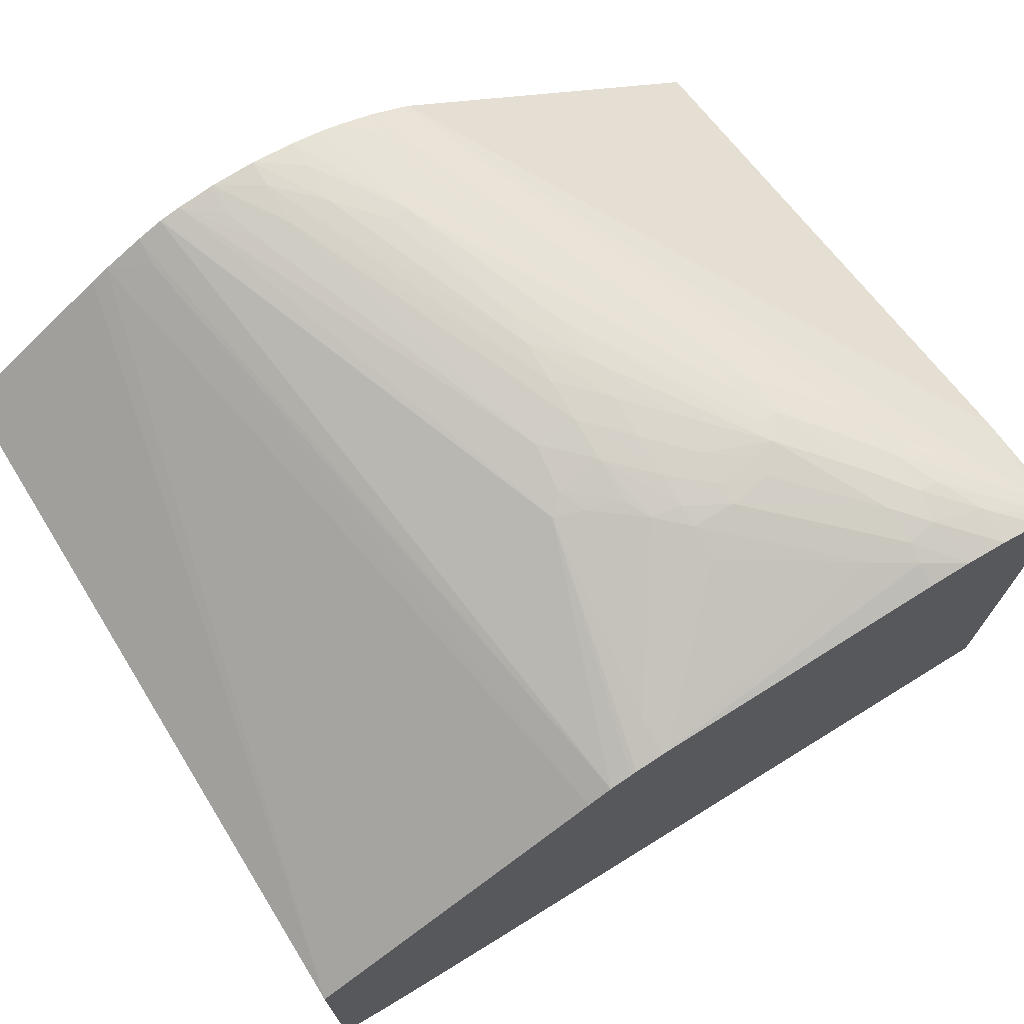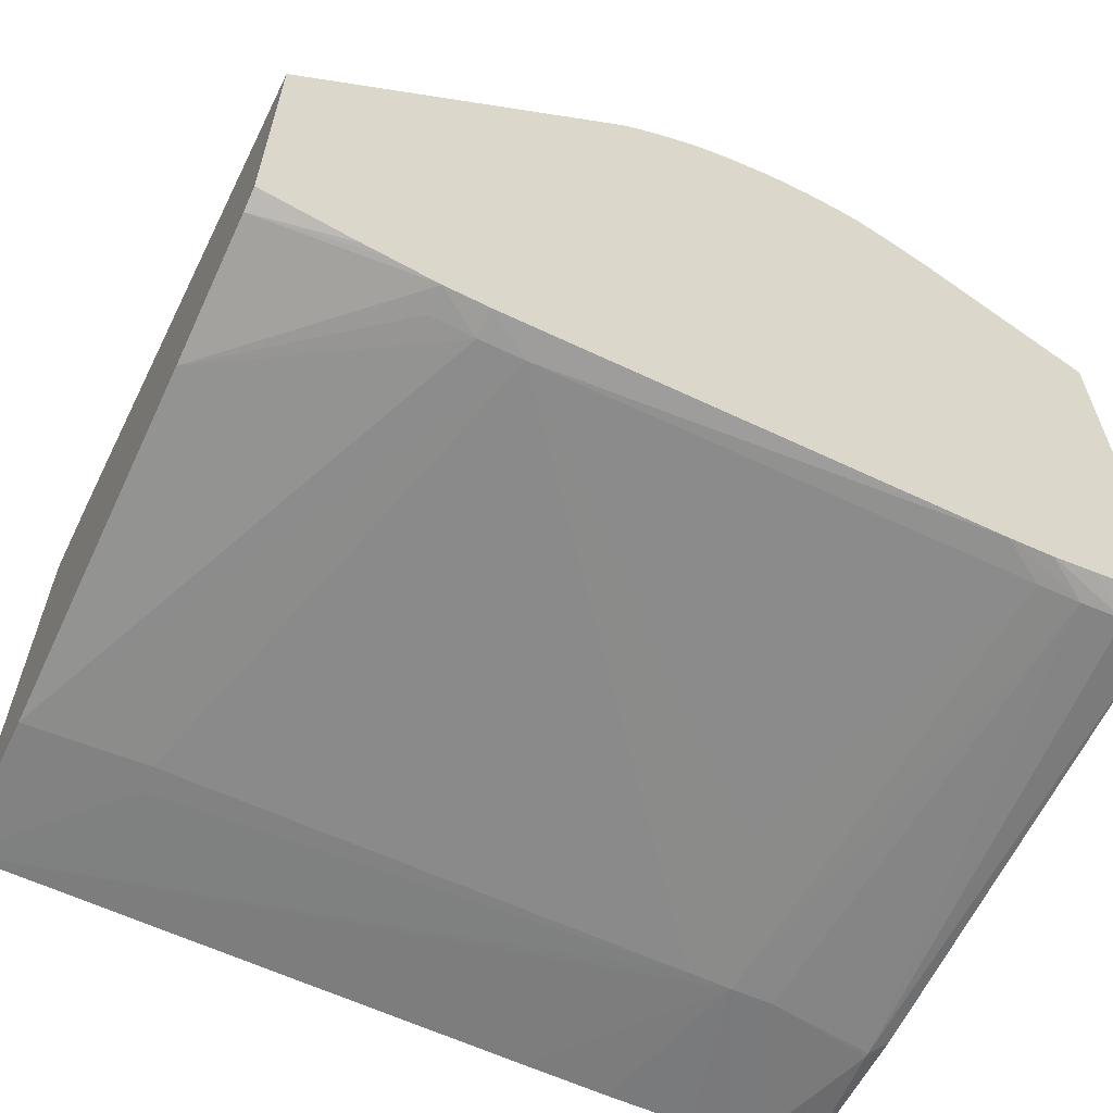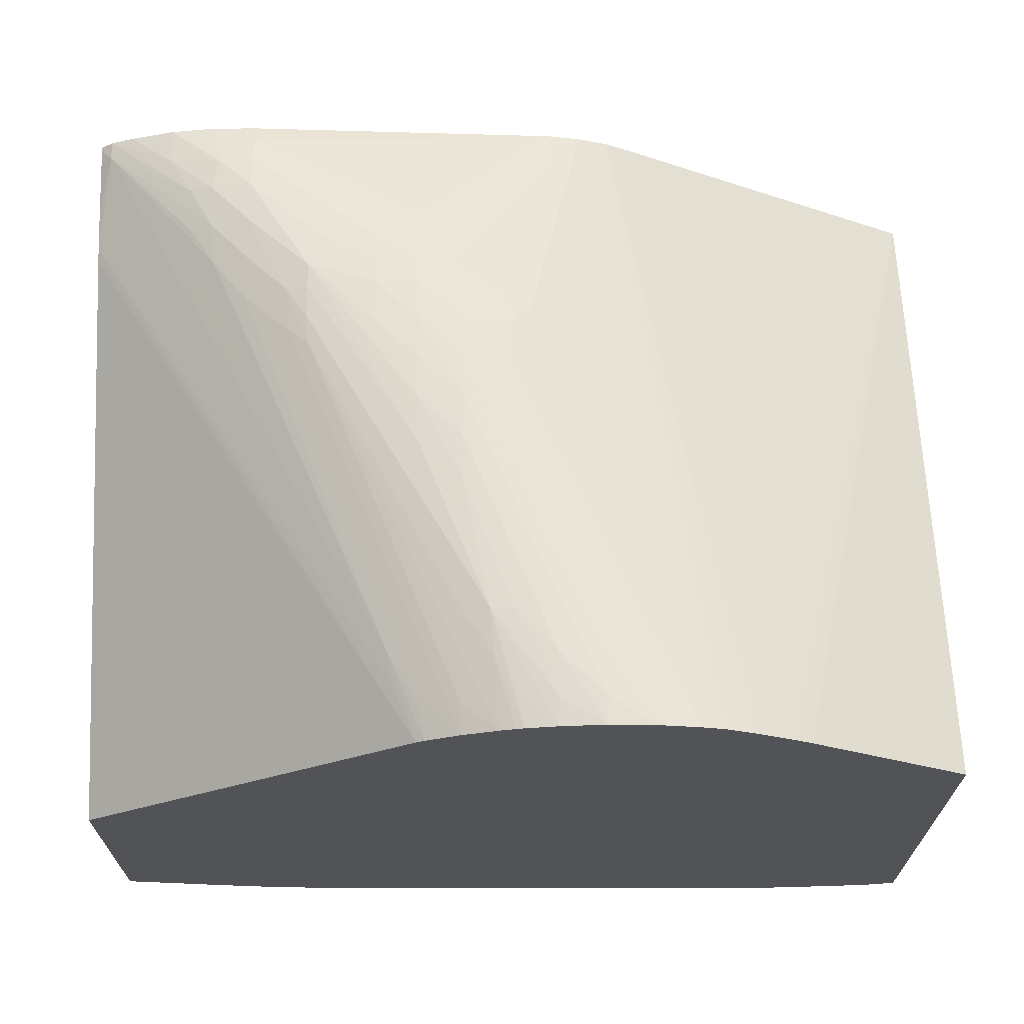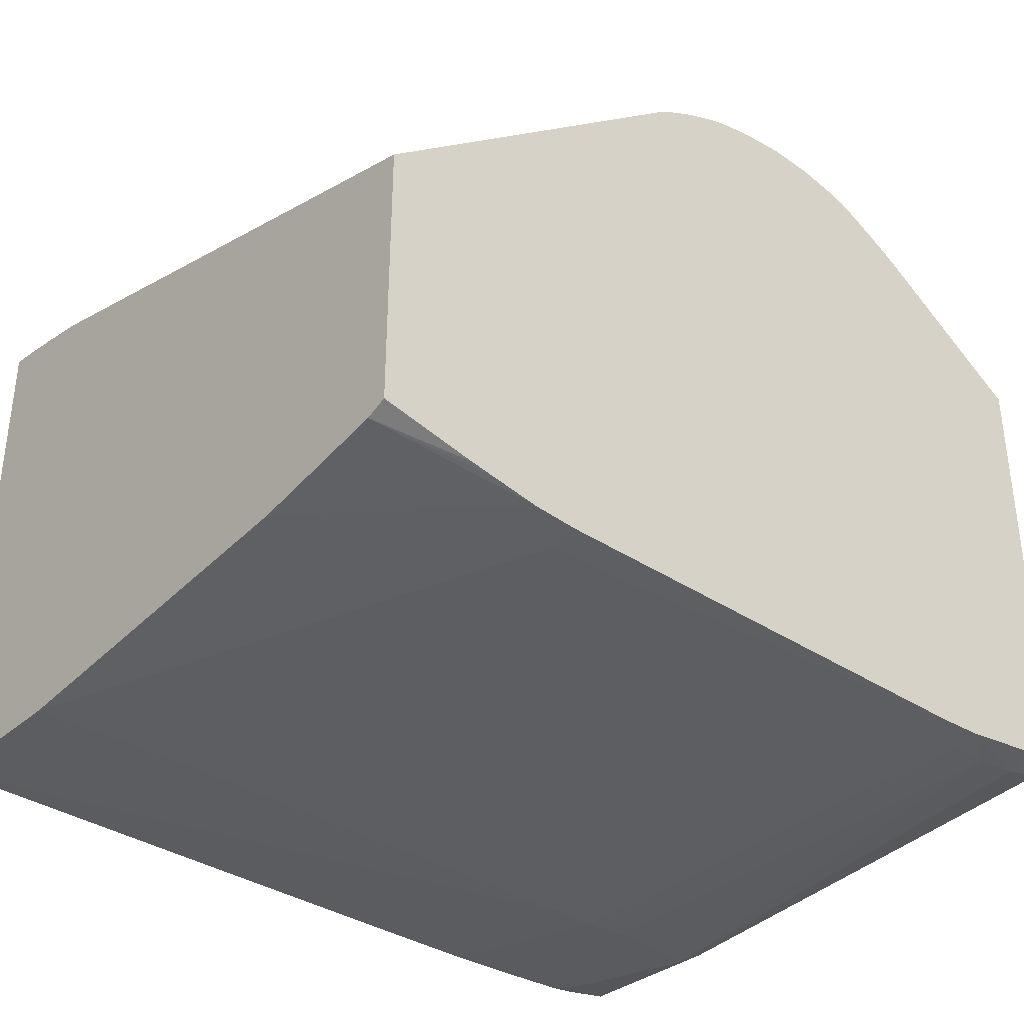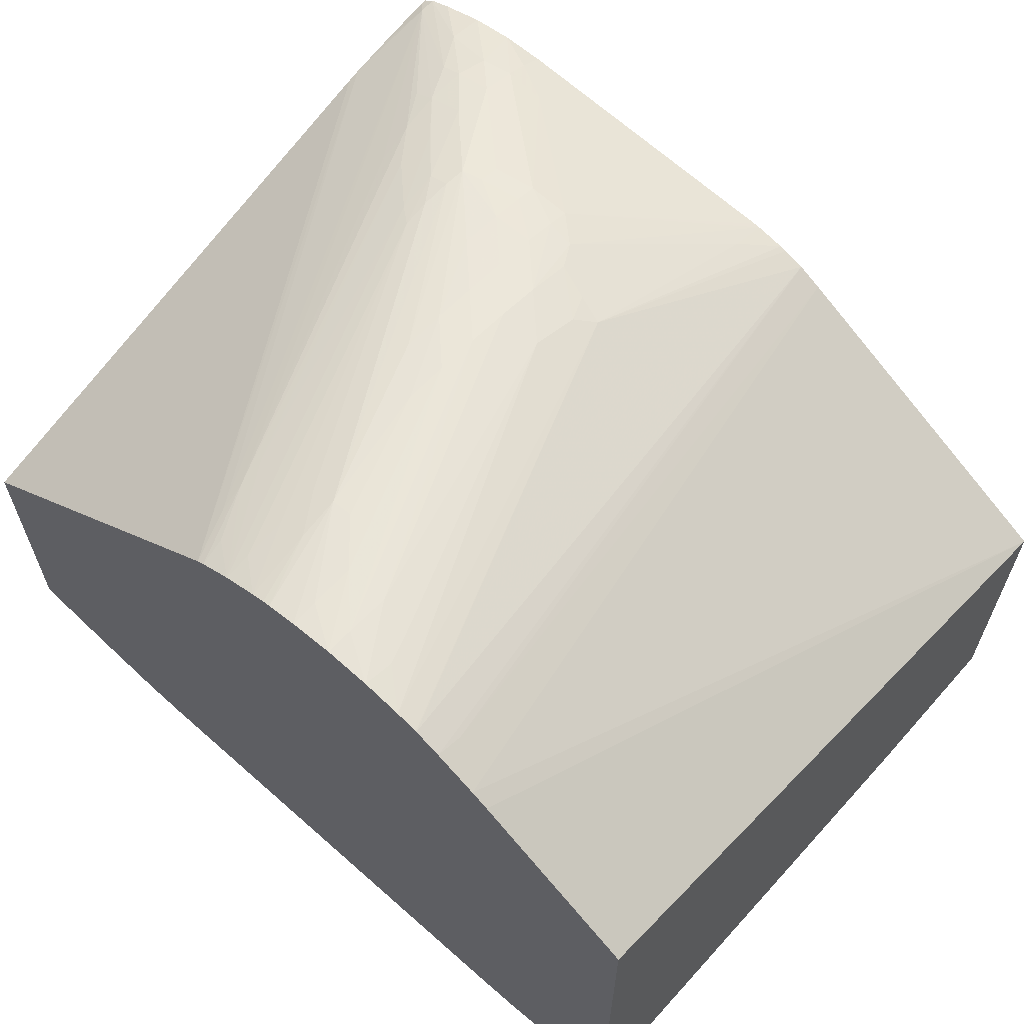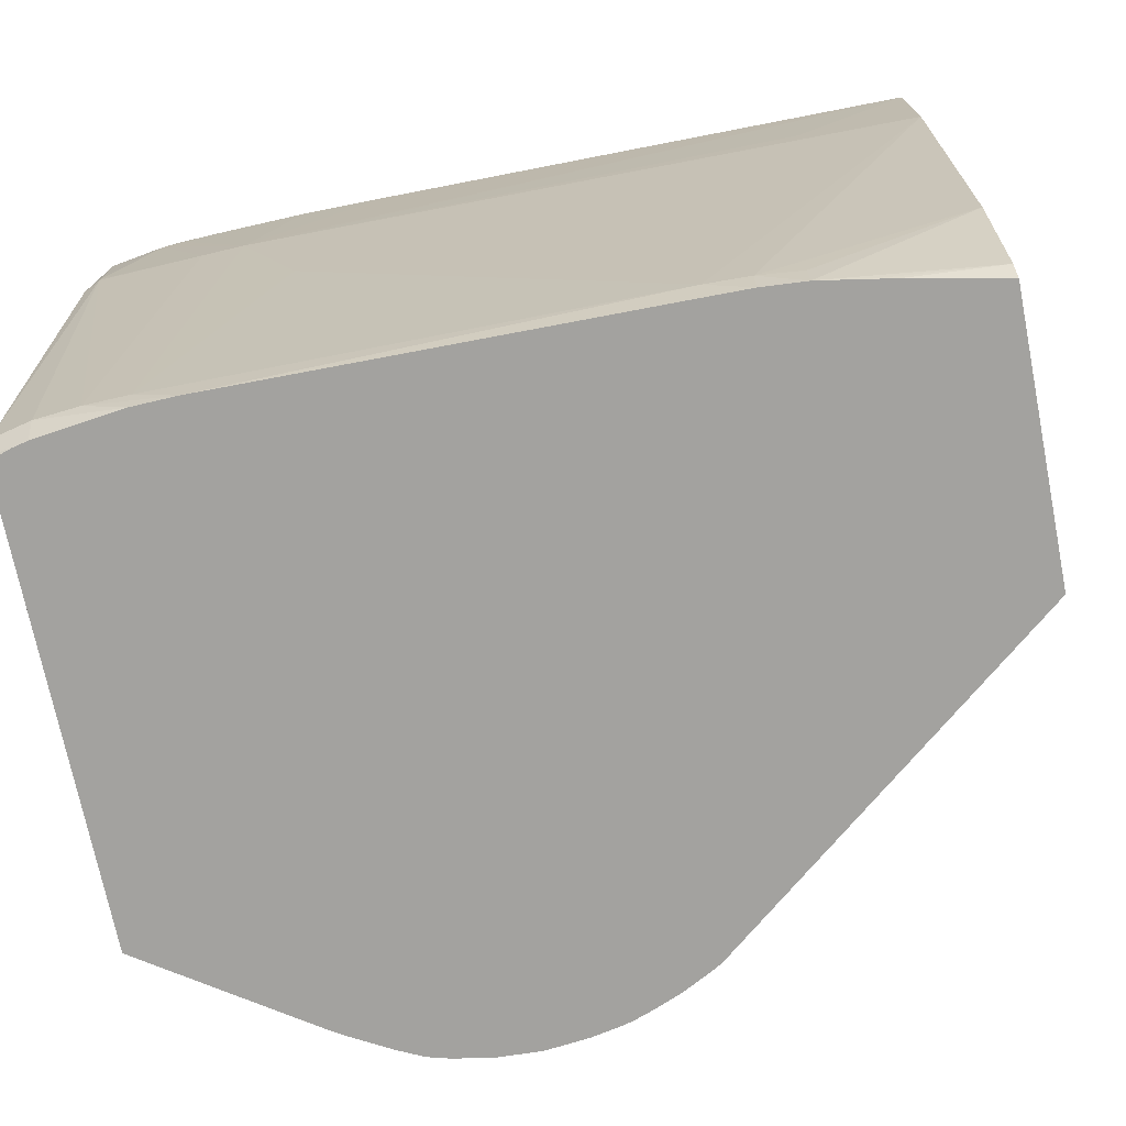
<metadata>
{"format":"obj","ext":"obj","renderer":"f3d","projection":"perspective","resolution":1024,"background":"white","views":[{"elev":71.7,"azim":-31.7,"up":"+Y"},{"elev":-60.5,"azim":154.3,"up":"+Y"},{"elev":68.1,"azim":179.9,"up":"+Y"},{"elev":-35.5,"azim":139.2,"up":"+Y"},{"elev":63.2,"azim":-138.3,"up":"+Y"},{"elev":-72.5,"azim":11.3,"up":"+Z"}]}
</metadata>
<code>
v 0.05559 -0.08541 0.1327
v 0.05559 -0.08548 0.1344
v 0.05829 -0.08575 0.1371
v 0.05829 -0.08569 0.1344
v 0.05829 -0.0857 0.1327
v 0.05282 -0.08553 0.1327
v 0.05559 -0.08578 0.1371
v 0.0637 -0.08716 0.1533
v 0.0637 -0.08693 0.1506
v 0.06076 -0.08611 0.1398
v 0.06211 -0.08628 0.1398
v 0.06032 -0.08606 0.1344
v 0.06019 -0.08608 0.1327
v 0.05046 -0.08595 0.1327
v 0.05269 -0.08583 0.1346
v 0.0536 -0.08608 0.1371
v 0.06099 -0.08783 0.156
v 0.0637 -0.08749 0.156
v 0.06641 -0.0879 0.1588
v 0.06641 -0.0876 0.156
v 0.06641 -0.0874 0.1533
v 0.0637 -0.0868 0.1479
v 0.06641 -0.0873 0.1506
v 0.07327 -0.08892 0.1615
v 0.07327 -0.08892 0.1595
v 0.06191 -0.08635 0.1371
v 0.06068 -0.08622 0.1327
v 0.04916 -0.0863 0.1327
v 0.05965 -0.08895 0.1601
v 0.0637 -0.08794 0.1588
v 0.06073 -0.08847 0.159
v 0.06641 -0.08834 0.1615
v 0.06911 -0.08842 0.1615
v 0.06911 -0.08813 0.1588
v 0.0732 -0.08894 0.1629
v 0.07462 -0.08934 0.1615
v 0.07312 -0.08896 0.1577
v 0.0637 -0.0868 0.1398
v 0.06153 -0.08651 0.1327
v 0.04905 -0.08635 0.1327
v 0.04912 -0.08633 0.1327
v 0.05473 -0.09451 0.1746
v 0.05608 -0.09404 0.1746
v 0.05649 -0.09391 0.1746
v 0.05829 -0.09282 0.1723
v 0.06145 -0.08876 0.1607
v 0.06367 -0.08859 0.1616
v 0.06454 -0.08884 0.1631
v 0.06641 -0.08877 0.1635
v 0.06911 -0.08879 0.1635
v 0.07181 -0.08888 0.1631
v 0.07181 -0.08915 0.1645
v 0.07723 -0.09074 0.1696
v 0.07723 -0.09037 0.1669
v 0.0796 -0.09117 0.1669
v 0.07723 -0.0903 0.1642
v 0.07431 -0.0894 0.1586
v 0.0637 -0.0872 0.1344
v 0.0637 -0.08698 0.1371
v 0.0637 -0.0874 0.1327
v 0.04754 -0.08708 0.1327
v 0.05324 -0.09533 0.1746
v 0.04748 -0.08756 0.1344
v 0.05829 -0.09355 0.1746
v 0.06641 -0.08915 0.1648
v 0.06911 -0.08909 0.1649
v 0.07723 -0.09134 0.1718
v 0.07927 -0.09148 0.1716
v 0.07967 -0.09128 0.1696
v 0.08102 -0.09174 0.1696
v 0.08673 -0.09433 0.1735
v 0.08095 -0.09184 0.1669
v 0.07928 -0.09123 0.1642
v 0.07723 -0.09051 0.1615
v 0.06815 -0.08871 0.1398
v 0.06792 -0.08884 0.1379
v 0.06603 -0.08835 0.1344
v 0.06576 -0.08848 0.1327
v 0.04507 -0.08846 0.1327
v 0.03424 -0.1066 0.1746
v 0.05867 -0.09351 0.1746
v 0.06641 -0.08993 0.1669
v 0.07452 -0.09134 0.1716
v 0.07723 -0.09182 0.1732
v 0.07995 -0.09254 0.1746
v 0.08007 -0.09186 0.1724
v 0.08263 -0.09294 0.1746
v 0.08263 -0.09253 0.1723
v 0.08675 -0.09432 0.1746
v 0.08727 -0.09472 0.1746
v 0.08746 -0.09487 0.1746
v 0.08746 -0.09487 0.1743
v 0.08746 -0.0951 0.1728
v 0.08746 -0.09554 0.1703
v 0.08746 -0.09605 0.1678
v 0.06764 -0.08902 0.1361
v 0.07885 -0.09147 0.1615
v 0.06626 -0.08881 0.1327
v 0.04403 -0.08911 0.1327
v 0.03424 -0.09572 0.1327
v 0.03424 -0.1261 0.1746
v 0.07723 -0.0925 0.1746
v 0.08535 -0.09378 0.1746
v 0.08746 -0.1269 0.1746
v 0.08746 -0.09625 0.167
v 0.08746 -0.1061 0.1327
v 0.03424 -0.1239 0.1327
v 0.03424 -0.1264 0.1644
v 0.03514 -0.1269 0.1656
v 0.03795 -0.1268 0.1738
v 0.03711 -0.1266 0.1746
v 0.07993 -0.127 0.1662
v 0.08746 -0.1269 0.1658
v 0.06911 -0.127 0.1746
v 0.04477 -0.1274 0.1642
v 0.04748 -0.1274 0.1642
v 0.08746 -0.1231 0.1327
v 0.03424 -0.124 0.1329
v 0.03469 -0.1241 0.1327
v 0.03424 -0.1247 0.1343
v 0.03514 -0.1269 0.1653
v 0.04207 -0.1273 0.1642
v 0.03936 -0.1269 0.1741
v 0.03862 -0.1268 0.1746
v 0.07993 -0.127 0.1644
v 0.08746 -0.1269 0.1649
v 0.05289 -0.1271 0.1746
v 0.04748 -0.1271 0.1746
v 0.0469 -0.127 0.1746
v 0.04207 -0.1269 0.1745
v 0.03936 -0.1255 0.1344
v 0.04207 -0.1256 0.1344
v 0.04886 -0.1268 0.1547
v 0.07181 -0.1255 0.1344
v 0.08746 -0.1236 0.134
v 0.08625 -0.1233 0.1327
v 0.03484 -0.1243 0.1329
v 0.03424 -0.1242 0.133
v 0.03567 -0.1244 0.1327
v 0.03424 -0.1245 0.1338
v 0.03666 -0.1246 0.1327
v 0.03666 -0.1253 0.1344
v 0.03936 -0.1268 0.1746
v 0.08746 -0.125 0.1425
v 0.07452 -0.1254 0.1344
v 0.04215 -0.1269 0.1746
v 0.04207 -0.1253 0.1327
v 0.04477 -0.1254 0.1327
v 0.07181 -0.1252 0.1327
v 0.07452 -0.1252 0.1327
v 0.07723 -0.125 0.1327
v 0.08018 -0.1245 0.1327
v 0.08166 -0.1242 0.1327
v 0.0395 -0.125 0.1327
v 0.07723 -0.1252 0.1344
f 1 2 3
f 1 3 4
f 1 4 5
f 1 5 13
f 1 13 27
f 1 27 39
f 1 39 60
f 1 60 78
f 1 78 98
f 1 98 106
f 1 106 117
f 1 117 136
f 1 136 153
f 1 153 152
f 1 152 151
f 1 151 150
f 1 150 149
f 1 149 148
f 1 148 147
f 1 147 154
f 1 154 141
f 1 141 139
f 1 139 119
f 1 119 107
f 1 107 100
f 1 100 99
f 1 99 79
f 1 79 61
f 1 61 40
f 1 40 28
f 1 28 14
f 1 14 6
f 1 6 2
f 2 6 7
f 2 7 8
f 2 8 9
f 2 9 3
f 3 10 4
f 3 9 10
f 4 10 11
f 4 11 5
f 5 12 13
f 5 11 12
f 6 14 15
f 6 15 16
f 6 16 7
f 7 16 17
f 7 17 18
f 7 18 8
f 8 18 19
f 8 19 20
f 8 20 9
f 9 20 21
f 9 21 22
f 9 22 10
f 10 22 11
f 11 22 23
f 11 23 24
f 11 24 25
f 11 25 26
f 11 26 13
f 11 13 12
f 13 26 27
f 14 16 15
f 14 28 29
f 14 29 17
f 14 17 16
f 17 30 18
f 17 29 31
f 17 31 30
f 18 30 32
f 18 32 19
f 19 32 33
f 19 33 20
f 20 33 34
f 20 34 21
f 21 23 22
f 21 34 35
f 21 35 23
f 23 35 24
f 24 35 36
f 24 36 25
f 25 36 37
f 25 37 26
f 26 37 38
f 26 38 39
f 26 39 27
f 28 40 41
f 28 41 29
f 29 41 42
f 29 42 43
f 29 43 44
f 29 44 45
f 29 45 46
f 29 46 31
f 30 47 48
f 30 48 49
f 30 49 32
f 30 31 47
f 31 46 47
f 32 49 50
f 32 50 33
f 33 50 51
f 33 51 35
f 33 35 34
f 35 51 52
f 35 52 53
f 35 53 54
f 35 54 36
f 36 54 55
f 36 55 56
f 36 56 57
f 36 57 37
f 37 57 58
f 37 58 59
f 37 59 38
f 38 59 39
f 39 59 58
f 39 58 60
f 40 61 41
f 41 61 42
f 42 62 80
f 42 80 101
f 42 101 111
f 42 111 124
f 42 124 143
f 42 143 146
f 42 146 129
f 42 129 128
f 42 128 127
f 42 127 114
f 42 114 104
f 42 104 91
f 42 91 90
f 42 90 89
f 42 89 103
f 42 103 87
f 42 87 85
f 42 85 102
f 42 102 81
f 42 81 64
f 42 64 44
f 42 44 43
f 42 61 63
f 42 63 62
f 44 64 45
f 45 64 48
f 45 48 46
f 46 48 47
f 48 65 49
f 48 64 65
f 49 65 66
f 49 66 50
f 50 66 52
f 50 52 51
f 52 66 53
f 53 66 67
f 53 67 68
f 53 68 69
f 53 69 54
f 54 69 55
f 55 69 70
f 55 70 71
f 55 71 72
f 55 72 73
f 55 73 56
f 56 73 57
f 57 73 74
f 57 74 75
f 57 75 60
f 57 60 58
f 60 75 76
f 60 76 77
f 60 77 78
f 61 79 63
f 62 63 79
f 62 79 80
f 64 81 65
f 65 82 83
f 65 83 66
f 65 81 82
f 66 83 67
f 67 83 84
f 67 84 85
f 67 85 68
f 68 85 86
f 68 86 87
f 68 87 88
f 68 88 69
f 69 88 70
f 70 88 89
f 70 89 71
f 71 89 90
f 71 90 91
f 71 91 92
f 71 92 93
f 71 93 94
f 71 94 95
f 71 95 96
f 71 96 76
f 71 76 97
f 71 97 73
f 71 73 72
f 73 97 76
f 73 76 74
f 74 76 75
f 76 96 98
f 76 98 78
f 76 78 77
f 79 99 80
f 80 99 100
f 80 100 107
f 80 107 118
f 80 118 138
f 80 138 140
f 80 140 120
f 80 120 108
f 80 108 101
f 81 102 84
f 81 84 83
f 81 83 82
f 84 102 85
f 85 87 86
f 87 103 88
f 88 103 89
f 91 104 113
f 91 113 126
f 91 126 144
f 91 144 135
f 91 135 117
f 91 117 106
f 91 106 105
f 91 105 95
f 91 95 94
f 91 94 93
f 91 93 92
f 95 105 98
f 95 98 96
f 98 105 106
f 101 108 109
f 101 109 110
f 101 110 111
f 104 112 113
f 104 114 115
f 104 115 116
f 104 116 112
f 107 119 118
f 108 120 121
f 108 121 109
f 109 122 110
f 109 121 122
f 110 122 115
f 110 115 123
f 110 123 124
f 110 124 111
f 112 125 126
f 112 126 113
f 112 116 125
f 114 127 115
f 115 127 128
f 115 128 129
f 115 129 130
f 115 130 123
f 115 122 131
f 115 131 132
f 115 132 133
f 115 133 134
f 115 134 116
f 116 134 125
f 117 135 136
f 118 119 137
f 118 137 138
f 119 139 137
f 120 140 141
f 120 141 142
f 120 142 121
f 121 142 131
f 121 131 122
f 123 130 143
f 123 143 124
f 125 134 126
f 126 134 145
f 126 145 144
f 129 146 130
f 130 146 143
f 131 147 148
f 131 148 132
f 131 142 147
f 132 148 134
f 132 134 133
f 134 149 150
f 134 150 145
f 134 148 149
f 135 144 151
f 135 151 152
f 135 152 153
f 135 153 136
f 137 139 140
f 137 140 138
f 139 141 140
f 141 154 142
f 142 154 147
f 144 145 155
f 144 155 151
f 145 150 151
f 145 151 155

</code>
